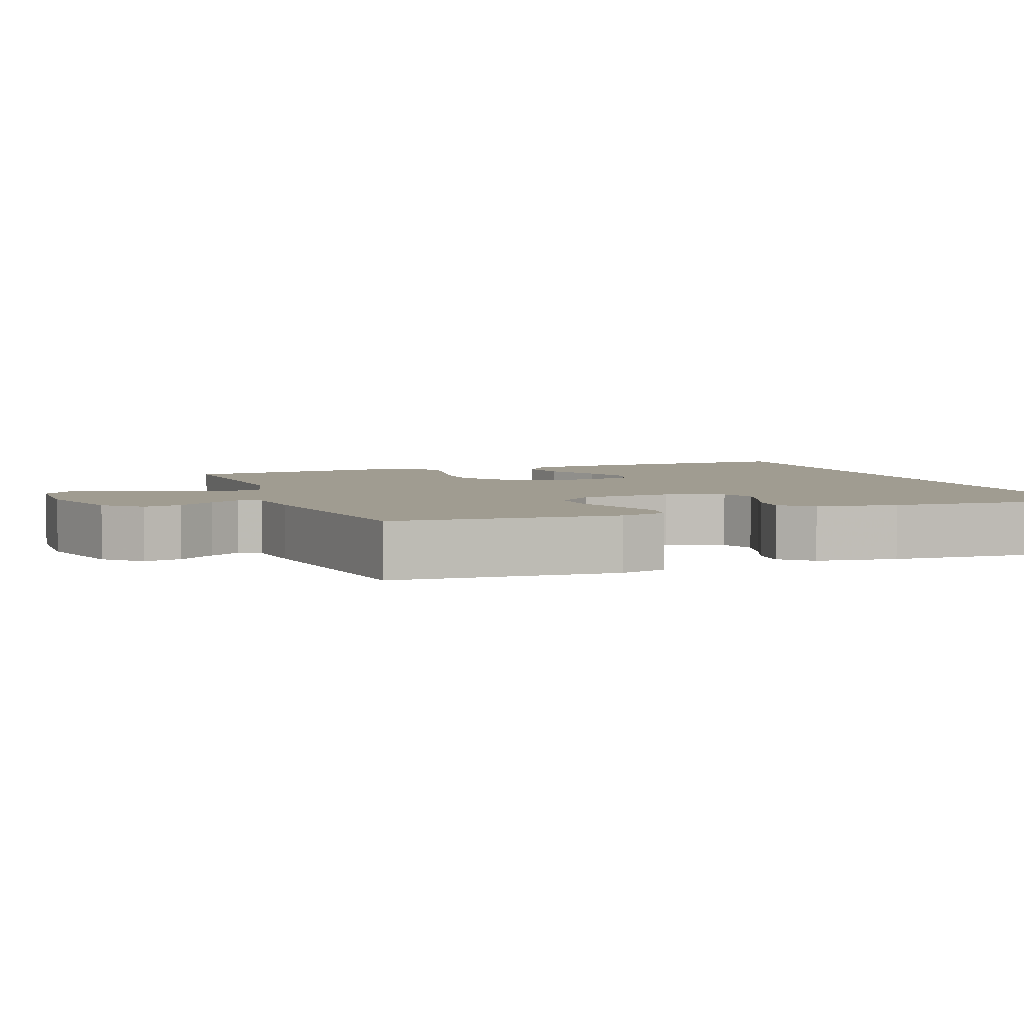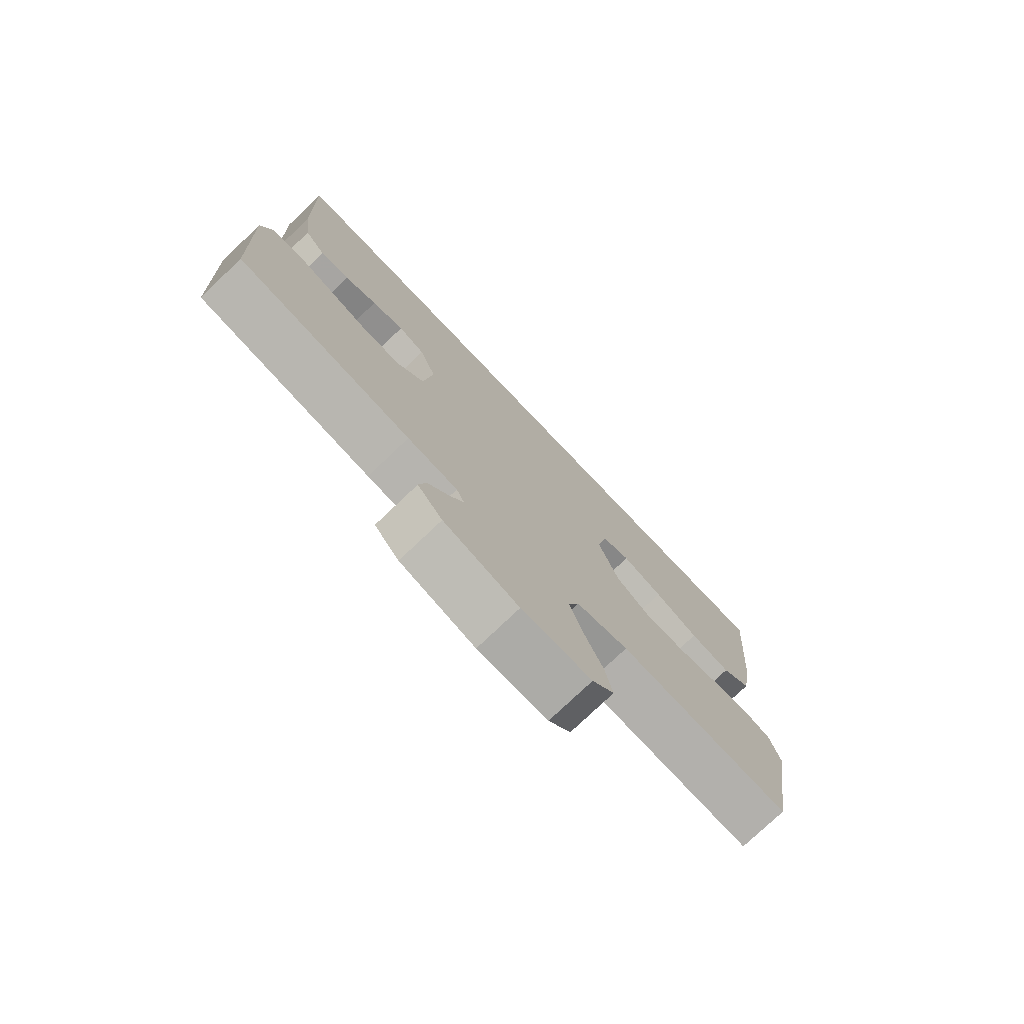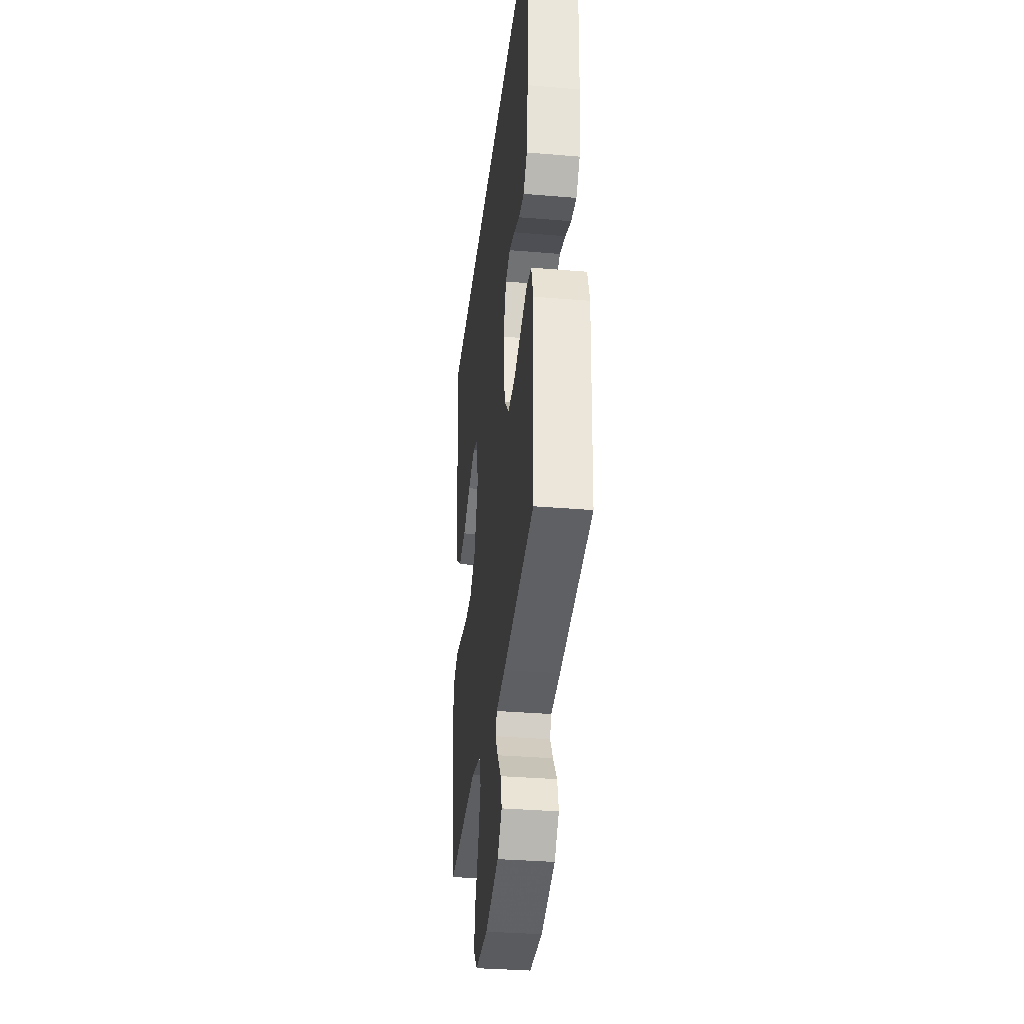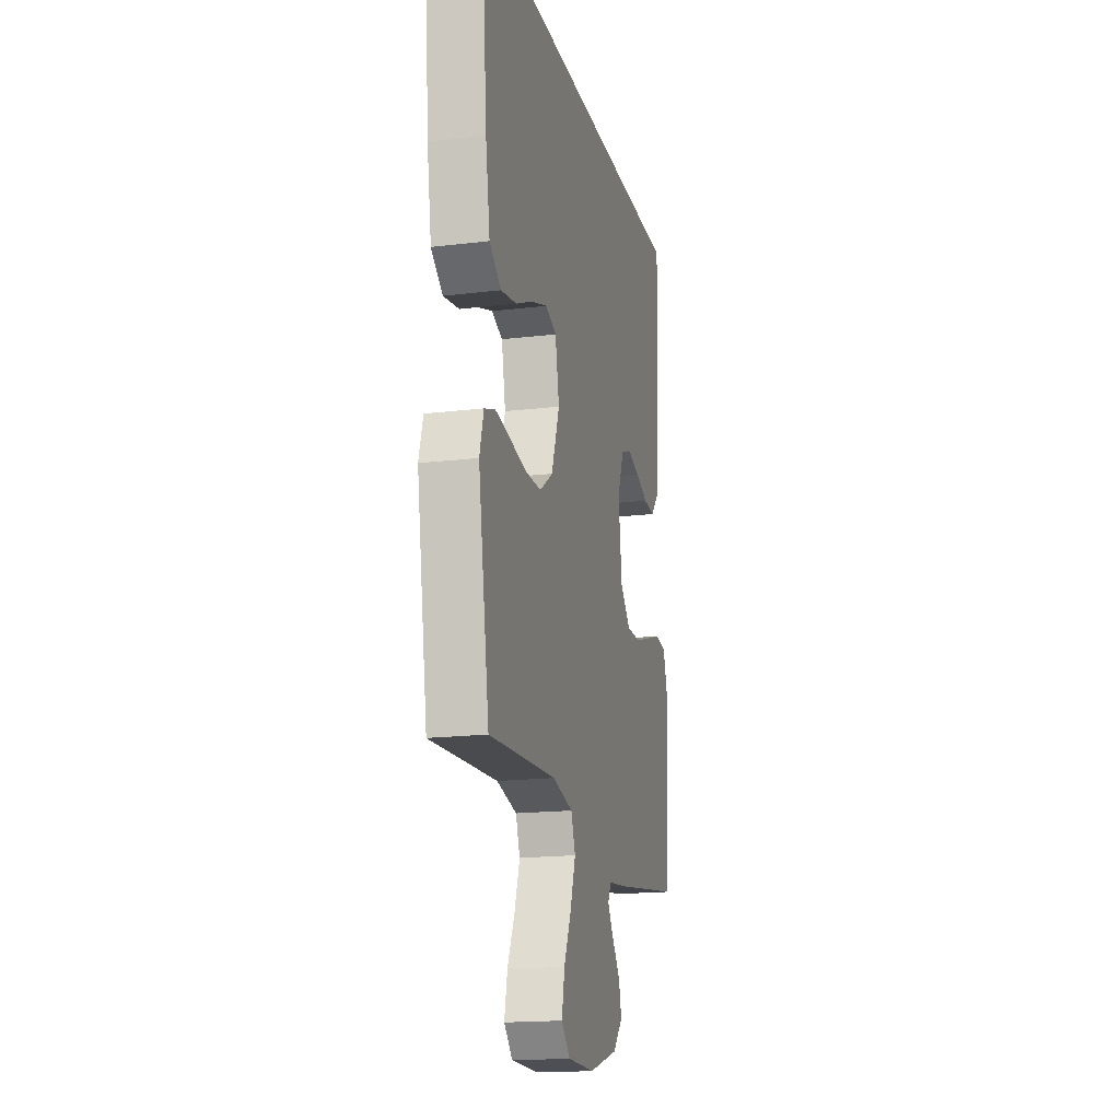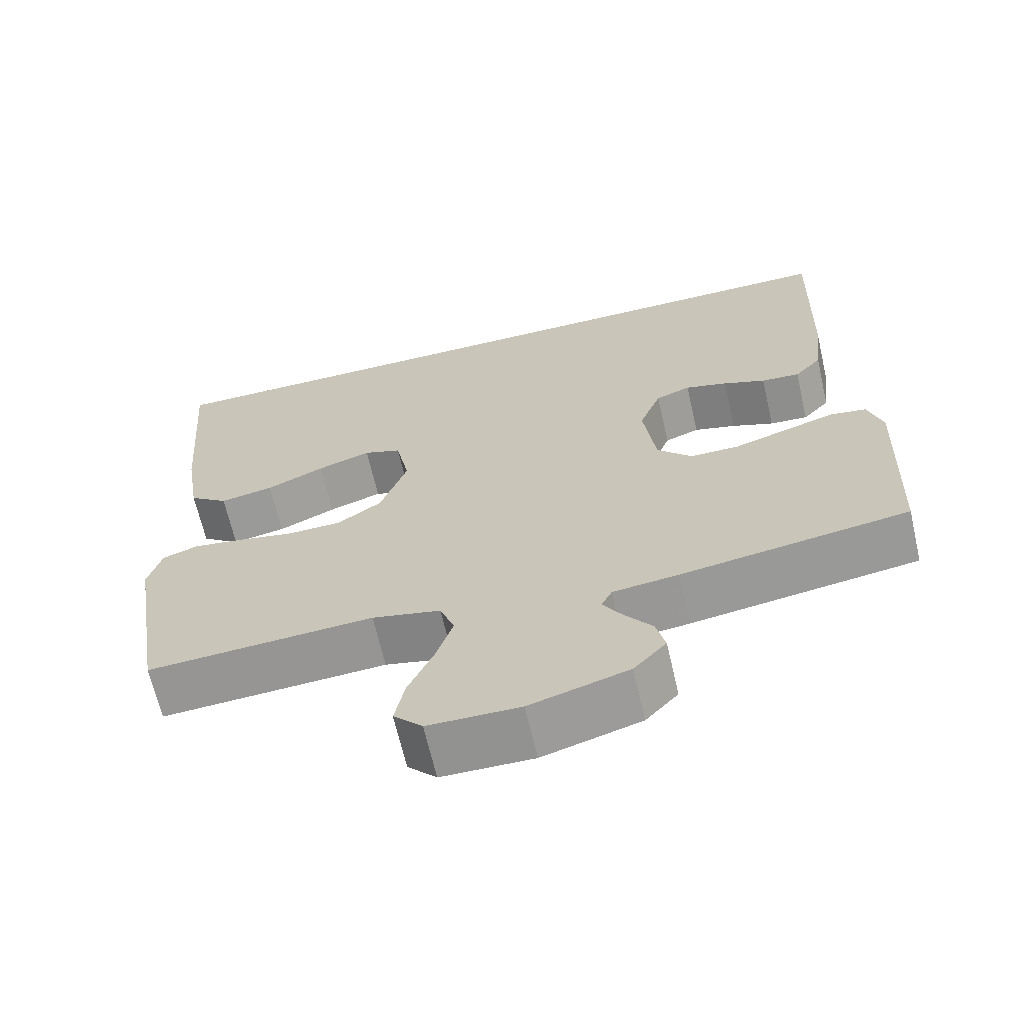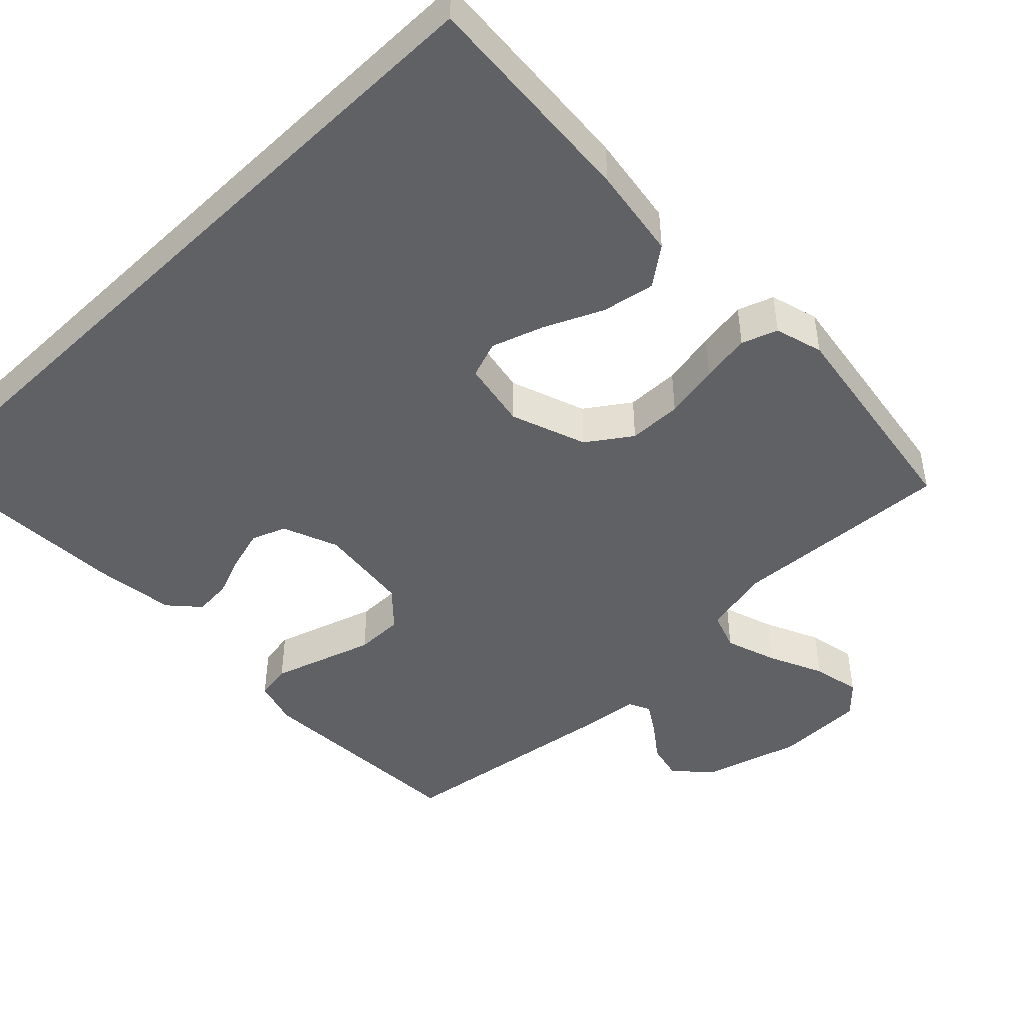
<metadata>
{"format":"obj","ext":"obj","renderer":"f3d","projection":"perspective","resolution":1024,"background":"white","views":[{"elev":4.3,"azim":-109.5,"up":"+Y"},{"elev":-76.8,"azim":-46.4,"up":"+Z"},{"elev":-34.1,"azim":-96.5,"up":"+Z"},{"elev":-17.5,"azim":103.5,"up":"+Z"},{"elev":-66.5,"azim":-167.0,"up":"+Z"},{"elev":-45.8,"azim":44.3,"up":"+Y"}]}
</metadata>
<code>
v -0.5 0.07 -0.5
v -0.513 0.07 -0.2
v -0.494 0.07 -0.138
v -0.446 0.07 -0.13
v -0.38 0.07 -0.151
v -0.308 0.07 -0.174
v -0.243 0.07 -0.174
v -0.197 0.07 -0.125
v -0.181 0.07 0
v -0.21 0.07 0.075
v -0.256 0.07 0.093
v -0.312 0.07 0.077
v -0.368 0.07 0.055
v -0.419 0.07 0.051
v -0.455 0.07 0.091
v -0.468 0.07 0.2
v -0.478 0.07 0.5
v 0.559 0.07 0.5
v 0.534 0.07 0.2
v 0.514 0.07 0.076
v 0.462 0.07 0.037
v 0.391 0.07 0.05
v 0.314 0.07 0.085
v 0.243 0.07 0.109
v 0.193 0.07 0.091
v 0.175 0.07 0
v 0.211 0.07 -0.102
v 0.27 0.07 -0.143
v 0.342 0.07 -0.144
v 0.417 0.07 -0.129
v 0.483 0.07 -0.118
v 0.531 0.07 -0.135
v 0.549 0.07 -0.2
v 0.5 0.07 -0.5
v 0.2 0.07 -0.483
v 0.109 0.07 -0.504
v 0.09 0.07 -0.556
v 0.113 0.07 -0.626
v 0.146 0.07 -0.7
v 0.159 0.07 -0.765
v 0.121 0.07 -0.805
v 0 0.07 -0.807
v -0.13 0.07 -0.769
v -0.173 0.07 -0.722
v -0.161 0.07 -0.672
v -0.125 0.07 -0.624
v -0.099 0.07 -0.583
v -0.113 0.07 -0.554
v -0.2 0.07 -0.544
v -0.5 0 -0.5
v -0.513 0 -0.2
v -0.494 0 -0.138
v -0.446 0 -0.13
v -0.38 0 -0.151
v -0.308 0 -0.174
v -0.243 0 -0.174
v -0.197 0 -0.125
v -0.181 0 0
v -0.21 0 0.075
v -0.256 0 0.093
v -0.312 0 0.077
v -0.368 0 0.055
v -0.419 0 0.051
v -0.455 0 0.091
v -0.468 0 0.2
v -0.478 0 0.5
v 0.559 0 0.5
v 0.534 0 0.2
v 0.514 0 0.076
v 0.462 0 0.037
v 0.391 0 0.05
v 0.314 0 0.085
v 0.243 0 0.109
v 0.193 0 0.091
v 0.175 0 0
v 0.211 0 -0.102
v 0.27 0 -0.143
v 0.342 0 -0.144
v 0.417 0 -0.129
v 0.483 0 -0.118
v 0.531 0 -0.135
v 0.549 0 -0.2
v 0.5 0 -0.5
v 0.2 0 -0.483
v 0.109 0 -0.504
v 0.09 0 -0.556
v 0.113 0 -0.626
v 0.146 0 -0.7
v 0.159 0 -0.765
v 0.121 0 -0.805
v 0 0 -0.807
v -0.13 0 -0.769
v -0.173 0 -0.722
v -0.161 0 -0.672
v -0.125 0 -0.624
v -0.099 0 -0.583
v -0.113 0 -0.554
v -0.2 0 -0.544
f 48 49 1 2
f 43 44 45 46
f 43 46 47
f 42 43 47
f 41 42 47
f 38 39 40 41
f 37 38 41 47
f 36 37 47 48
f 32 33 34 35
f 29 30 31 32
f 29 32 35 36
f 20 21 22 23
f 20 23 24
f 19 20 24
f 18 19 24
f 17 18 24 25
f 12 13 14 15
f 11 12 15 16
f 10 11 16 17
f 3 4 5 6
f 48 2 3 6
f 48 6 7
f 28 29 36 48
f 27 28 48 7
f 26 27 7 8
f 10 17 25 26
f 9 10 26
f 8 9 26
f 51 50 98 97
f 95 94 93 92
f 96 95 92
f 96 92 91
f 96 91 90
f 90 89 88 87
f 96 90 87 86
f 97 96 86 85
f 84 83 82 81
f 81 80 79 78
f 85 84 81 78
f 72 71 70 69
f 73 72 69
f 73 69 68
f 73 68 67
f 74 73 67 66
f 64 63 62 61
f 65 64 61 60
f 66 65 60 59
f 55 54 53 52
f 55 52 51 97
f 56 55 97
f 97 85 78 77
f 56 97 77 76
f 57 56 76 75
f 75 74 66 59
f 75 59 58
f 75 58 57
f 1 50 51 2
f 2 51 52 3
f 3 52 53 4
f 4 53 54 5
f 5 54 55 6
f 6 55 56 7
f 7 56 57 8
f 8 57 58 9
f 9 58 59 10
f 10 59 60 11
f 11 60 61 12
f 12 61 62 13
f 13 62 63 14
f 14 63 64 15
f 15 64 65 16
f 16 65 66 17
f 17 66 67 18
f 18 67 68 19
f 19 68 69 20
f 20 69 70 21
f 21 70 71 22
f 22 71 72 23
f 23 72 73 24
f 24 73 74 25
f 25 74 75 26
f 26 75 76 27
f 27 76 77 28
f 28 77 78 29
f 29 78 79 30
f 30 79 80 31
f 31 80 81 32
f 32 81 82 33
f 33 82 83 34
f 34 83 84 35
f 35 84 85 36
f 36 85 86 37
f 37 86 87 38
f 38 87 88 39
f 39 88 89 40
f 40 89 90 41
f 41 90 91 42
f 42 91 92 43
f 43 92 93 44
f 44 93 94 45
f 45 94 95 46
f 46 95 96 47
f 47 96 97 48
f 48 97 98 49
f 49 98 50 1

</code>
